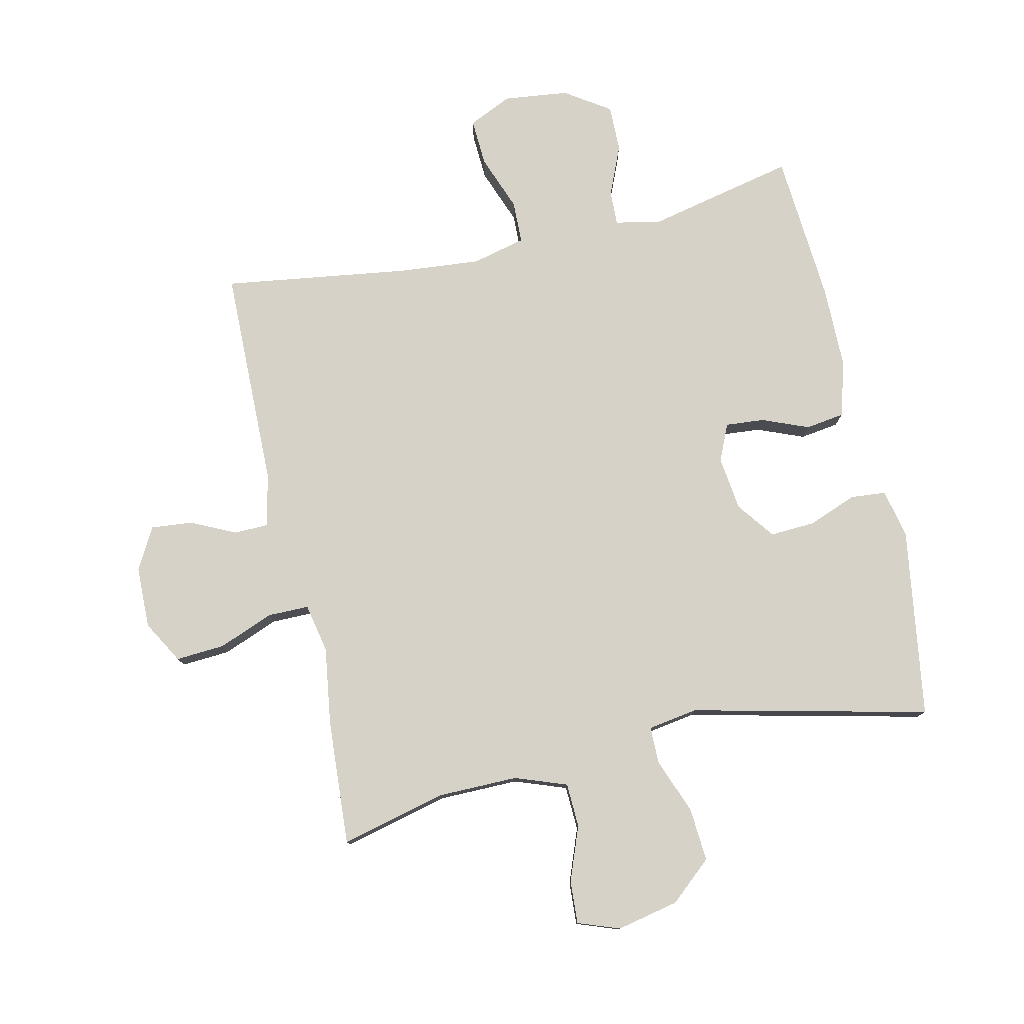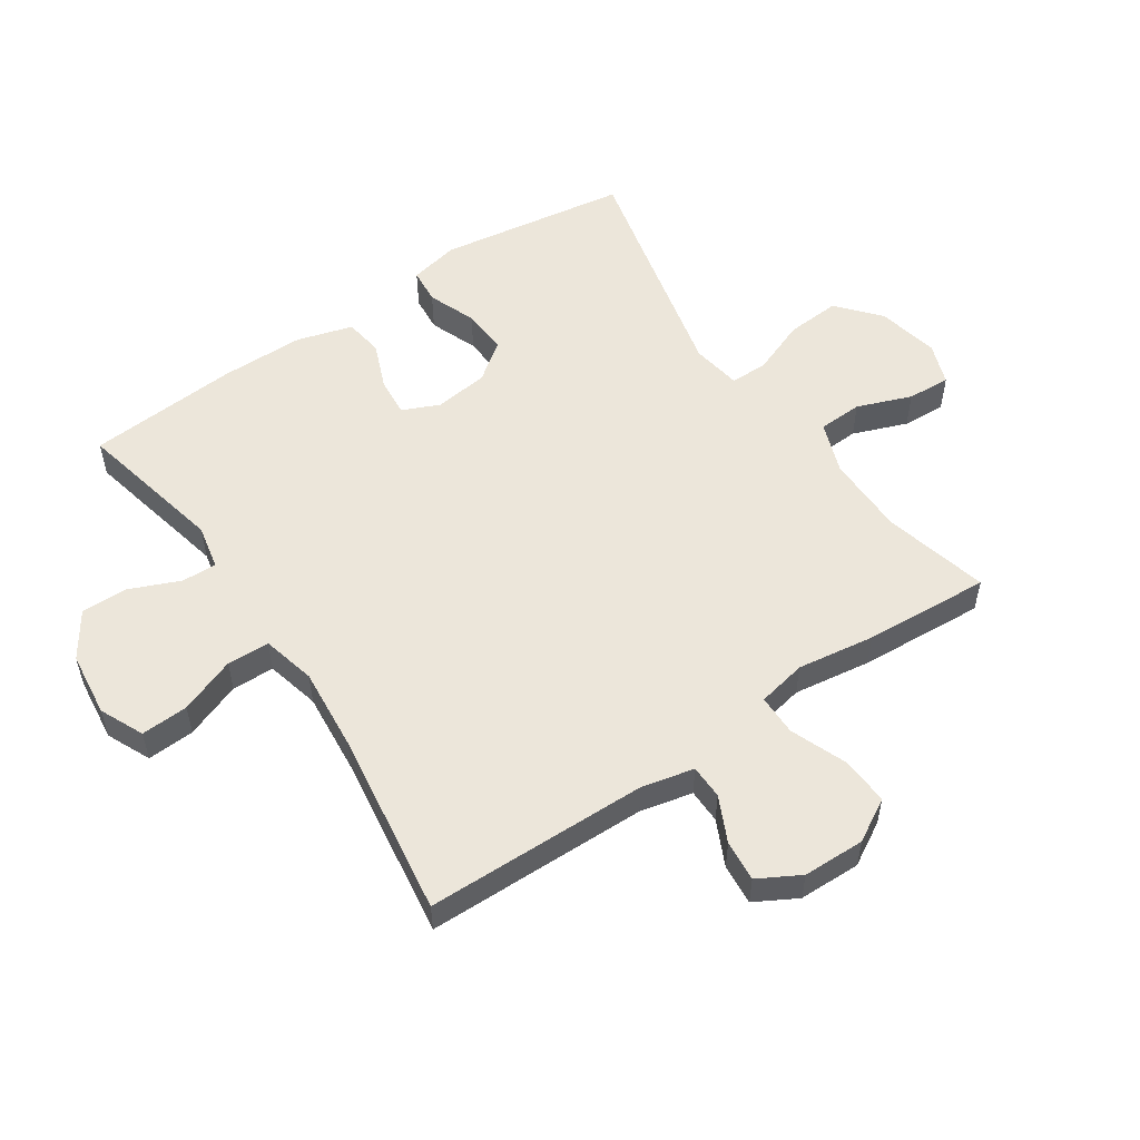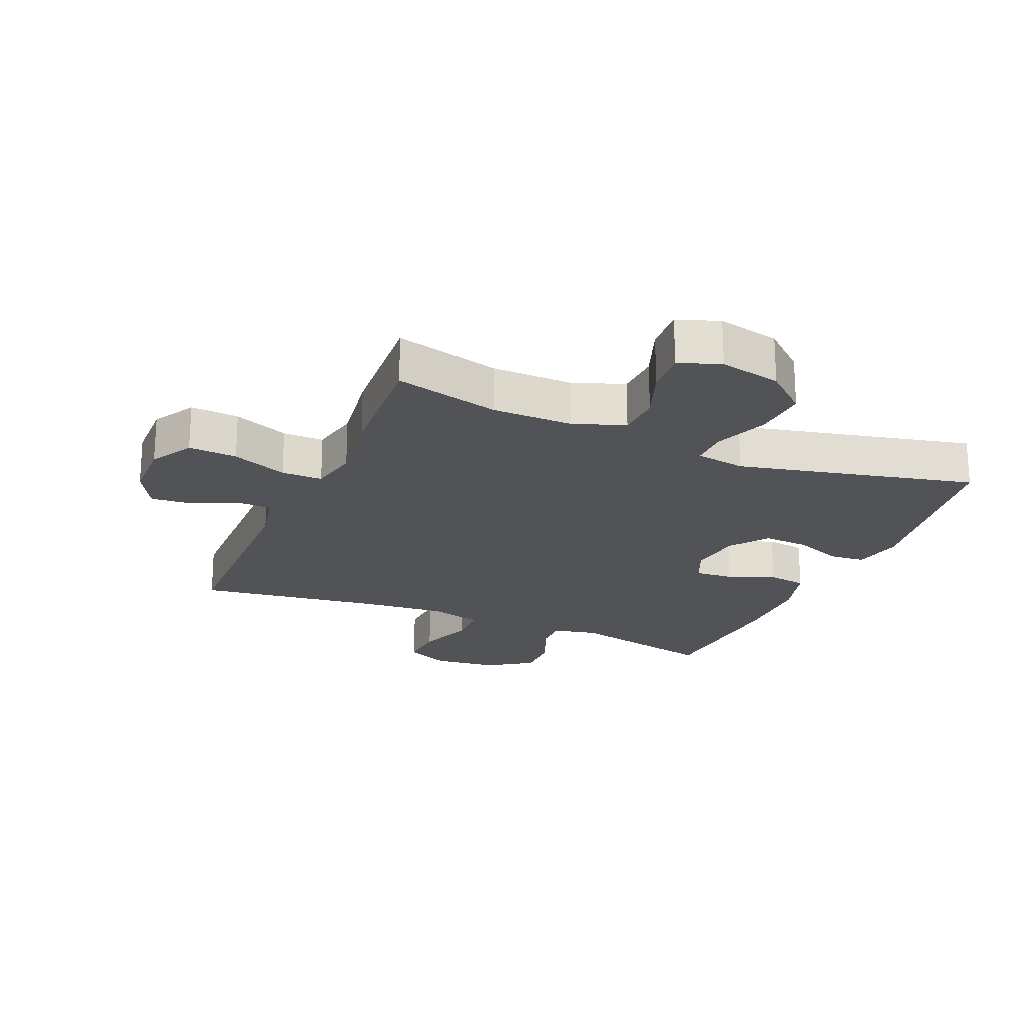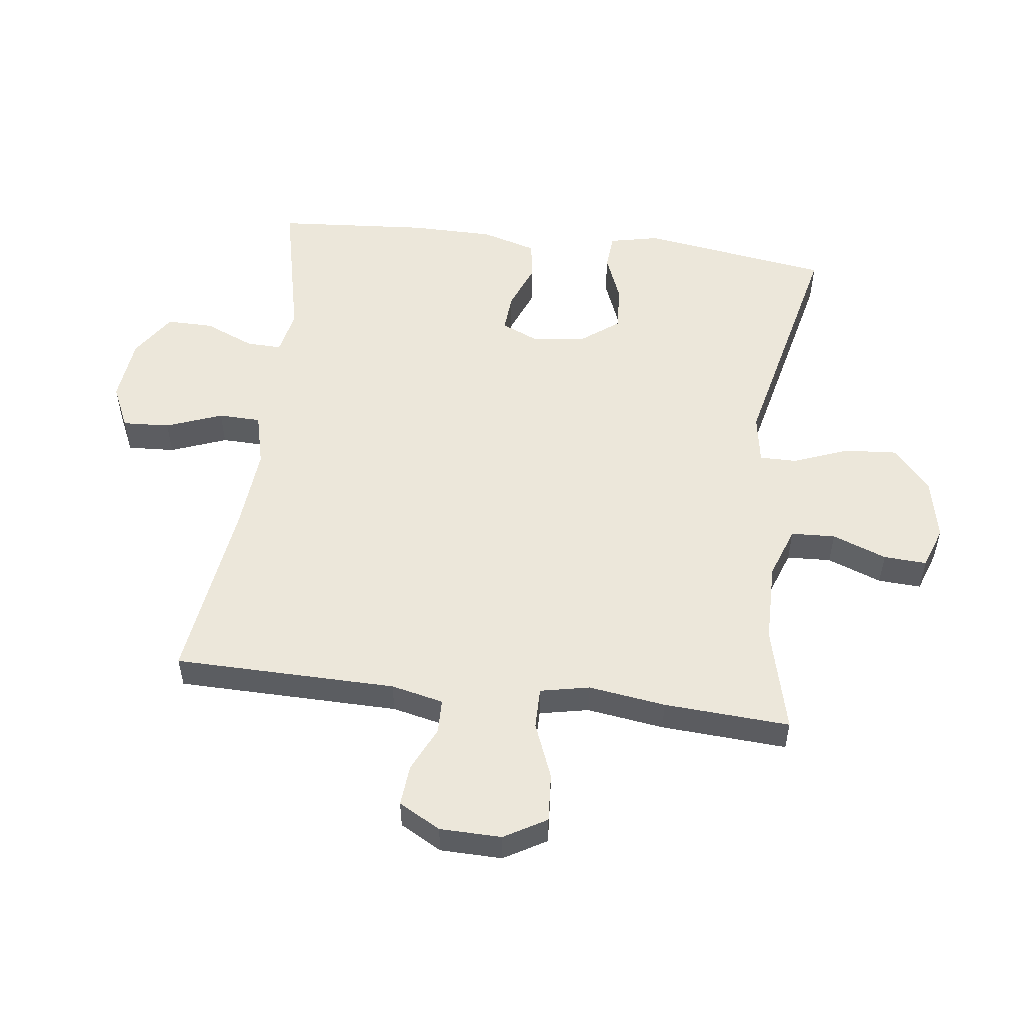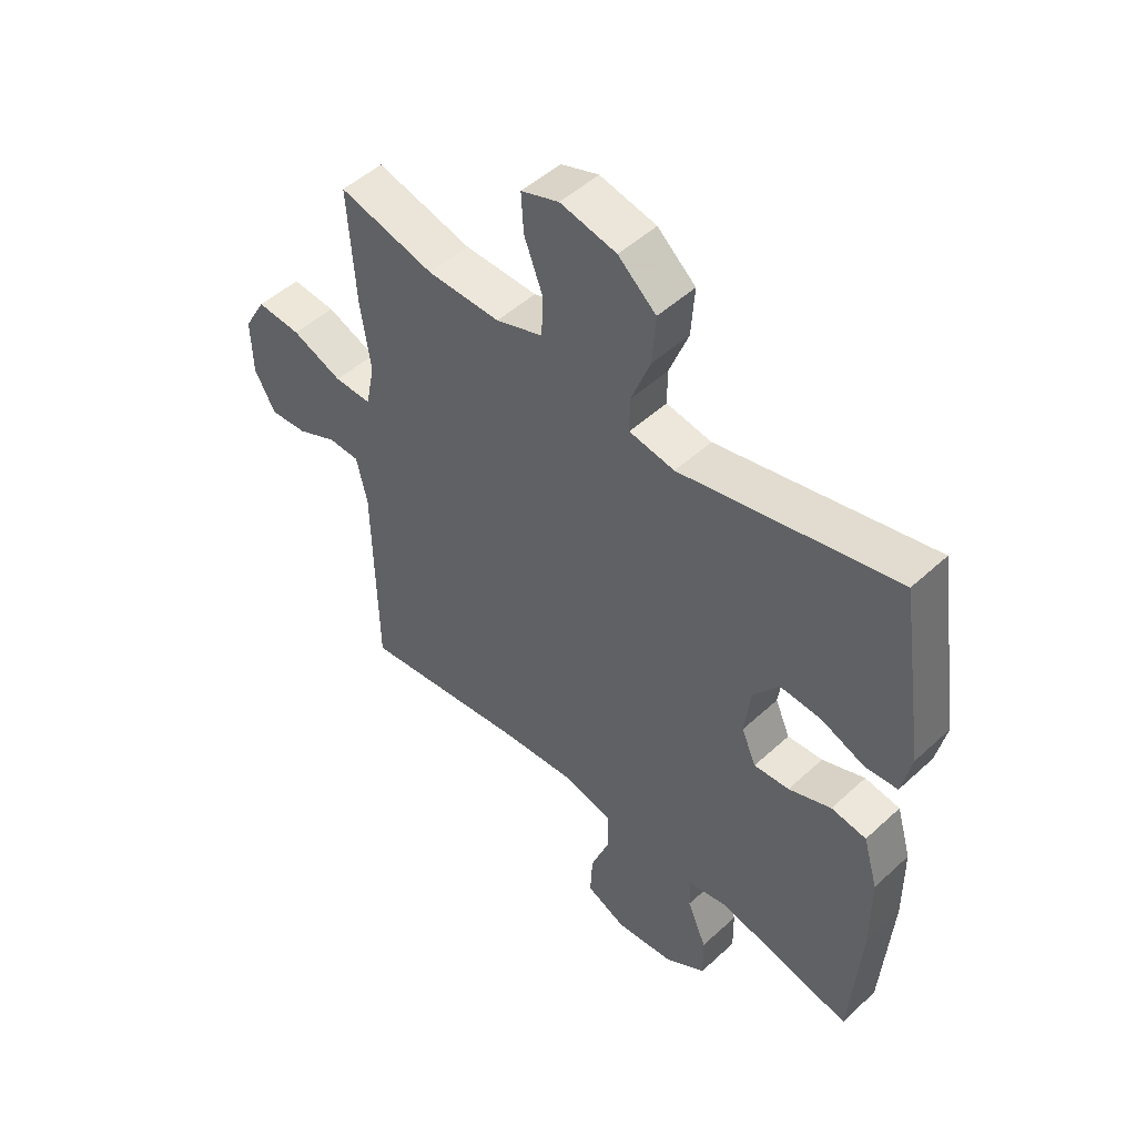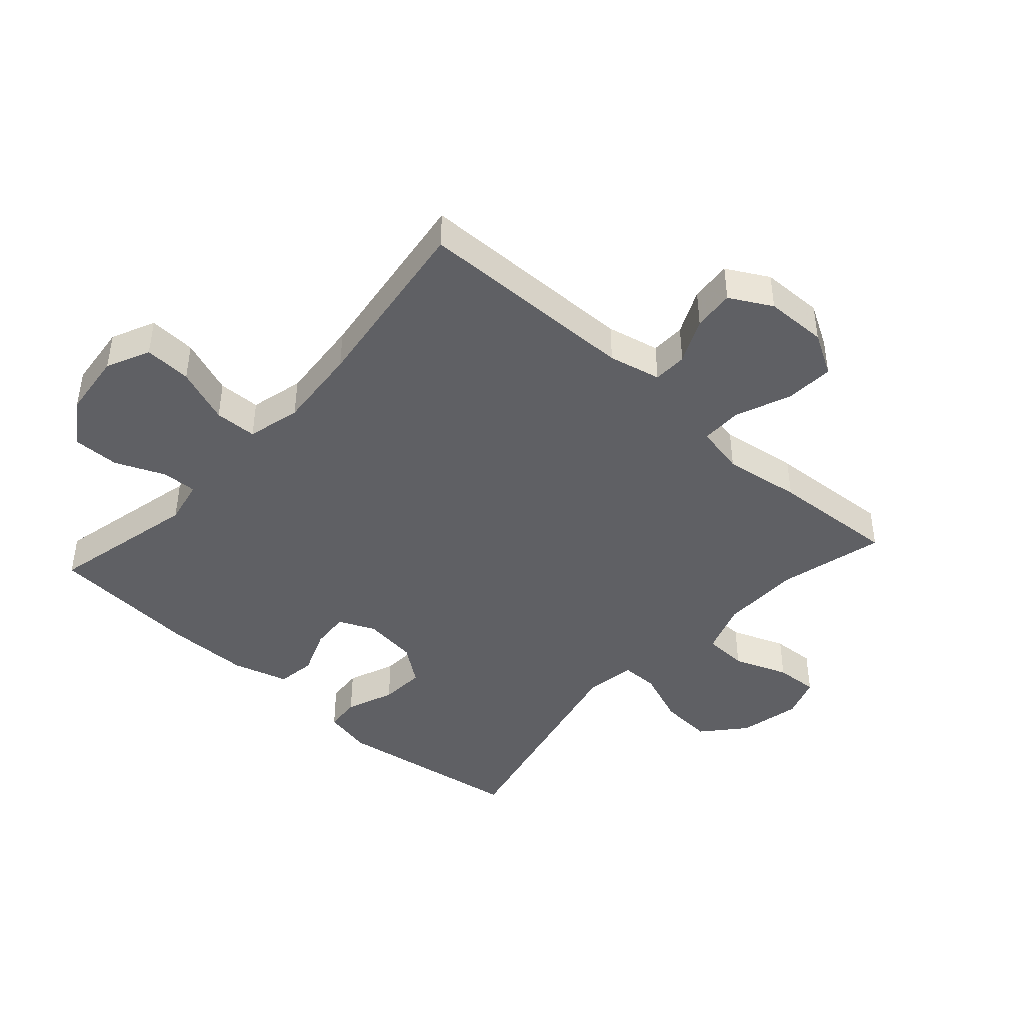
<metadata>
{"format":"obj","ext":"obj","renderer":"f3d","projection":"perspective","resolution":1024,"background":"white","views":[{"elev":78.2,"azim":-12.6,"up":"+Y"},{"elev":54.3,"azim":-124.0,"up":"+Y"},{"elev":-21.7,"azim":-23.2,"up":"+Y"},{"elev":53.3,"azim":-83.0,"up":"+Y"},{"elev":49.8,"azim":44.7,"up":"+Z"},{"elev":-43.4,"azim":-132.1,"up":"+Y"}]}
</metadata>
<code>
v -0.5 0.07 0.5
v -0.331 0.07 0.458
v -0.202 0.07 0.457
v -0.119 0.07 0.487
v -0.116 0.07 0.558
v -0.149 0.07 0.645
v -0.153 0.07 0.714
v -0.086 0.07 0.738
v 0.013 0.07 0.717
v 0.08 0.07 0.659
v 0.074 0.07 0.573
v 0.04 0.07 0.485
v 0.04 0.07 0.425
v 0.12 0.07 0.412
v 0.5 0.07 0.5
v 0.546 0.07 0.196
v 0.529 0.07 0.117
v 0.472 0.07 0.112
v 0.395 0.07 0.142
v 0.322 0.07 0.146
v 0.277 0.07 0.086
v 0.266 0.07 -0.001
v 0.292 0.07 -0.06
v 0.354 0.07 -0.055
v 0.429 0.07 -0.025
v 0.491 0.07 -0.034
v 0.517 0.07 -0.123
v 0.518 0.07 -0.257
v 0.5 0.07 -0.5
v 0.261 0.07 -0.447
v 0.189 0.07 -0.462
v 0.191 0.07 -0.518
v 0.225 0.07 -0.598
v 0.226 0.07 -0.673
v 0.154 0.07 -0.721
v 0.05 0.07 -0.733
v -0.02 0.07 -0.701
v -0.016 0.07 -0.625
v 0.018 0.07 -0.535
v 0.016 0.07 -0.467
v -0.07 0.07 -0.446
v -0.204 0.07 -0.458
v -0.5 0.07 -0.5
v -0.506 0.07 -0.144
v -0.525 0.07 -0.06
v -0.58 0.07 -0.059
v -0.652 0.07 -0.093
v -0.718 0.07 -0.099
v -0.755 0.07 -0.032
v -0.757 0.07 0.067
v -0.718 0.07 0.135
v -0.64 0.07 0.13
v -0.551 0.07 0.095
v -0.485 0.07 0.095
v -0.469 0.07 0.174
v -0.487 0.07 0.298
v -0.5 0 0.5
v -0.331 0 0.458
v -0.202 0 0.457
v -0.119 0 0.487
v -0.116 0 0.558
v -0.149 0 0.645
v -0.153 0 0.714
v -0.086 0 0.738
v 0.013 0 0.717
v 0.08 0 0.659
v 0.074 0 0.573
v 0.04 0 0.485
v 0.04 0 0.425
v 0.12 0 0.412
v 0.5 0 0.5
v 0.546 0 0.196
v 0.529 0 0.117
v 0.472 0 0.112
v 0.395 0 0.142
v 0.322 0 0.146
v 0.277 0 0.086
v 0.266 0 -0.001
v 0.292 0 -0.06
v 0.354 0 -0.055
v 0.429 0 -0.025
v 0.491 0 -0.034
v 0.517 0 -0.123
v 0.518 0 -0.257
v 0.5 0 -0.5
v 0.261 0 -0.447
v 0.189 0 -0.462
v 0.191 0 -0.518
v 0.225 0 -0.598
v 0.226 0 -0.673
v 0.154 0 -0.721
v 0.05 0 -0.733
v -0.02 0 -0.701
v -0.016 0 -0.625
v 0.018 0 -0.535
v 0.016 0 -0.467
v -0.07 0 -0.446
v -0.204 0 -0.458
v -0.5 0 -0.5
v -0.506 0 -0.144
v -0.525 0 -0.06
v -0.58 0 -0.059
v -0.652 0 -0.093
v -0.718 0 -0.099
v -0.755 0 -0.032
v -0.757 0 0.067
v -0.718 0 0.135
v -0.64 0 0.13
v -0.551 0 0.095
v -0.485 0 0.095
v -0.469 0 0.174
v -0.487 0 0.298
f 55 56 1 2
f 54 55 2 3
f 51 52 53
f 50 51 53
f 49 50 53
f 48 49 53
f 47 48 53
f 46 47 53
f 45 46 53 54
f 54 3 4
f 45 54 4
f 44 45 4
f 42 43 44 4
f 37 38 39
f 36 37 39
f 35 36 39
f 34 35 39
f 33 34 39
f 32 33 39
f 31 32 39 40
f 30 31 40 41
f 28 29 30
f 27 28 30
f 26 27 30
f 25 26 30
f 24 25 30
f 23 24 30 41
f 17 18 19
f 16 17 19
f 15 16 19
f 14 15 19
f 13 14 19 20
f 10 11 12
f 9 10 12
f 8 9 12
f 7 8 12
f 6 7 12
f 5 6 12
f 4 5 12 13
f 42 4 13
f 41 42 13
f 23 41 13
f 22 23 13
f 21 22 13
f 13 20 21
f 58 57 112 111
f 59 58 111 110
f 109 108 107
f 109 107 106
f 109 106 105
f 109 105 104
f 109 104 103
f 109 103 102
f 110 109 102 101
f 60 59 110
f 60 110 101
f 60 101 100
f 60 100 99 98
f 95 94 93
f 95 93 92
f 95 92 91
f 95 91 90
f 95 90 89
f 95 89 88
f 96 95 88 87
f 97 96 87 86
f 86 85 84
f 86 84 83
f 86 83 82
f 86 82 81
f 86 81 80
f 97 86 80 79
f 75 74 73
f 75 73 72
f 75 72 71
f 75 71 70
f 76 75 70 69
f 68 67 66
f 68 66 65
f 68 65 64
f 68 64 63
f 68 63 62
f 68 62 61
f 69 68 61 60
f 69 60 98
f 69 98 97
f 69 97 79
f 69 79 78
f 69 78 77
f 77 76 69
f 1 57 58 2
f 2 58 59 3
f 3 59 60 4
f 4 60 61 5
f 5 61 62 6
f 6 62 63 7
f 7 63 64 8
f 8 64 65 9
f 9 65 66 10
f 10 66 67 11
f 11 67 68 12
f 12 68 69 13
f 13 69 70 14
f 14 70 71 15
f 15 71 72 16
f 16 72 73 17
f 17 73 74 18
f 18 74 75 19
f 19 75 76 20
f 20 76 77 21
f 21 77 78 22
f 22 78 79 23
f 23 79 80 24
f 24 80 81 25
f 25 81 82 26
f 26 82 83 27
f 27 83 84 28
f 28 84 85 29
f 29 85 86 30
f 30 86 87 31
f 31 87 88 32
f 32 88 89 33
f 33 89 90 34
f 34 90 91 35
f 35 91 92 36
f 36 92 93 37
f 37 93 94 38
f 38 94 95 39
f 39 95 96 40
f 40 96 97 41
f 41 97 98 42
f 42 98 99 43
f 43 99 100 44
f 44 100 101 45
f 45 101 102 46
f 46 102 103 47
f 47 103 104 48
f 48 104 105 49
f 49 105 106 50
f 50 106 107 51
f 51 107 108 52
f 52 108 109 53
f 53 109 110 54
f 54 110 111 55
f 55 111 112 56
f 56 112 57 1

</code>
